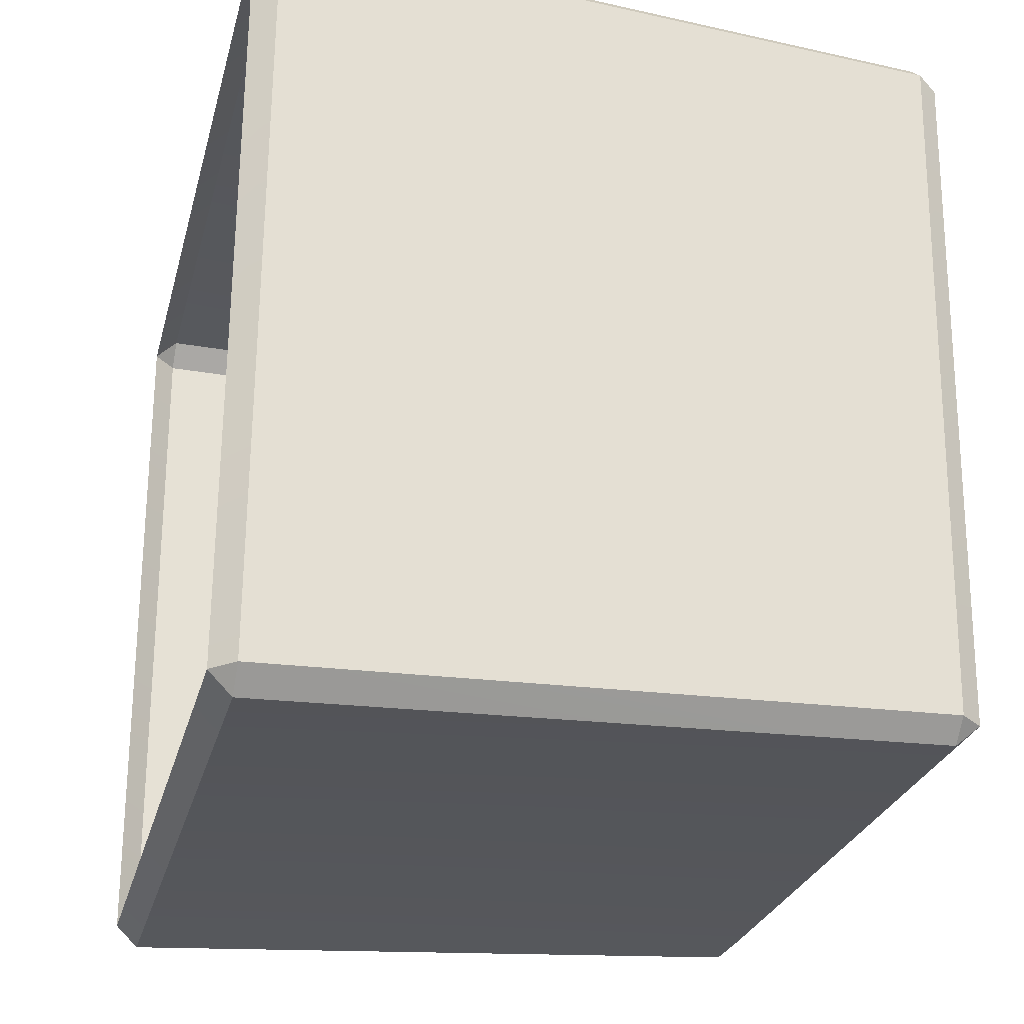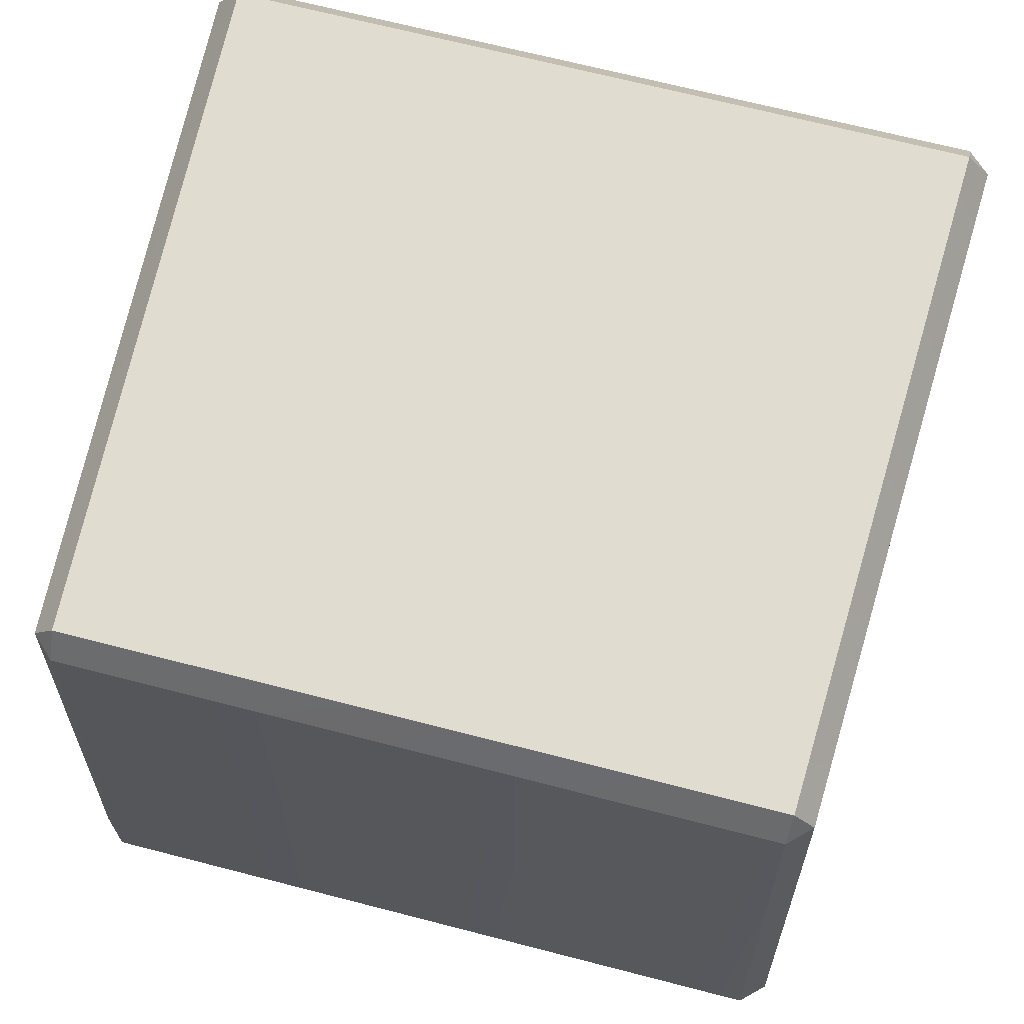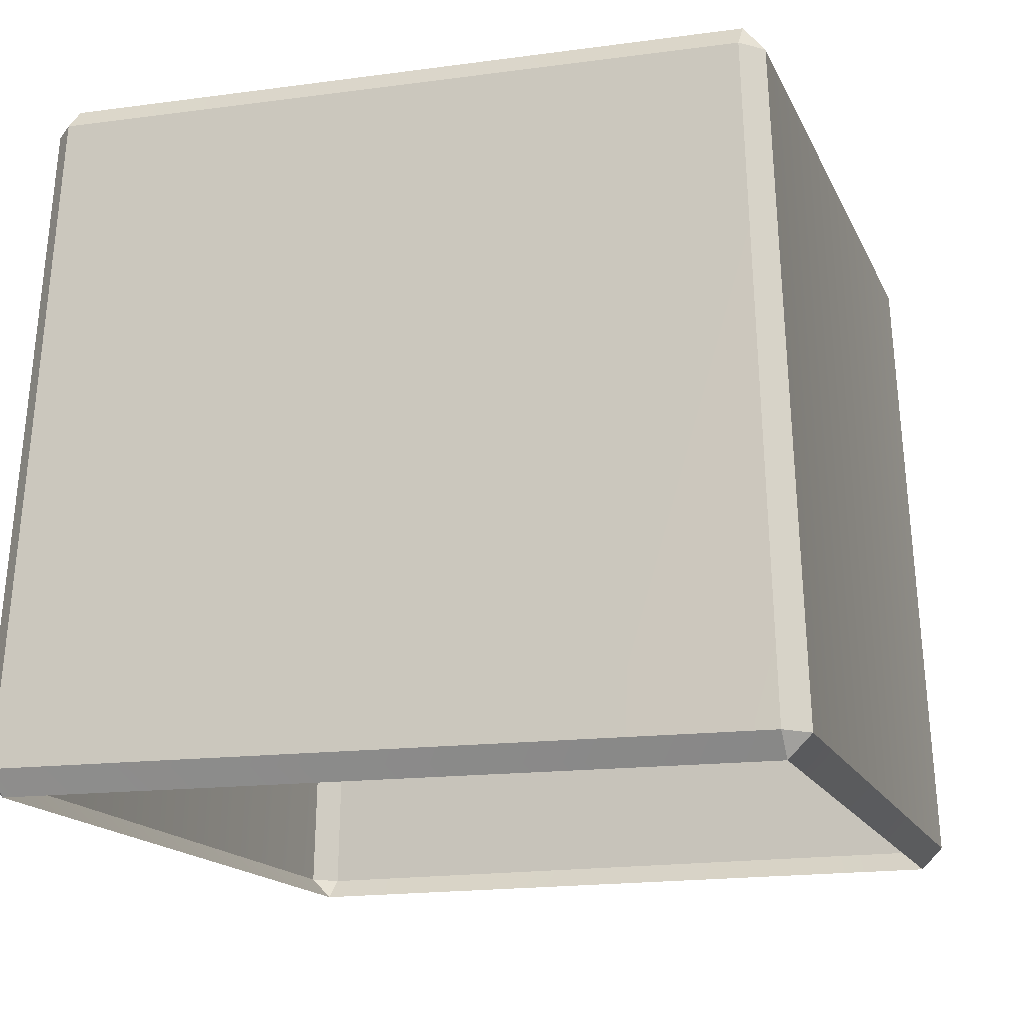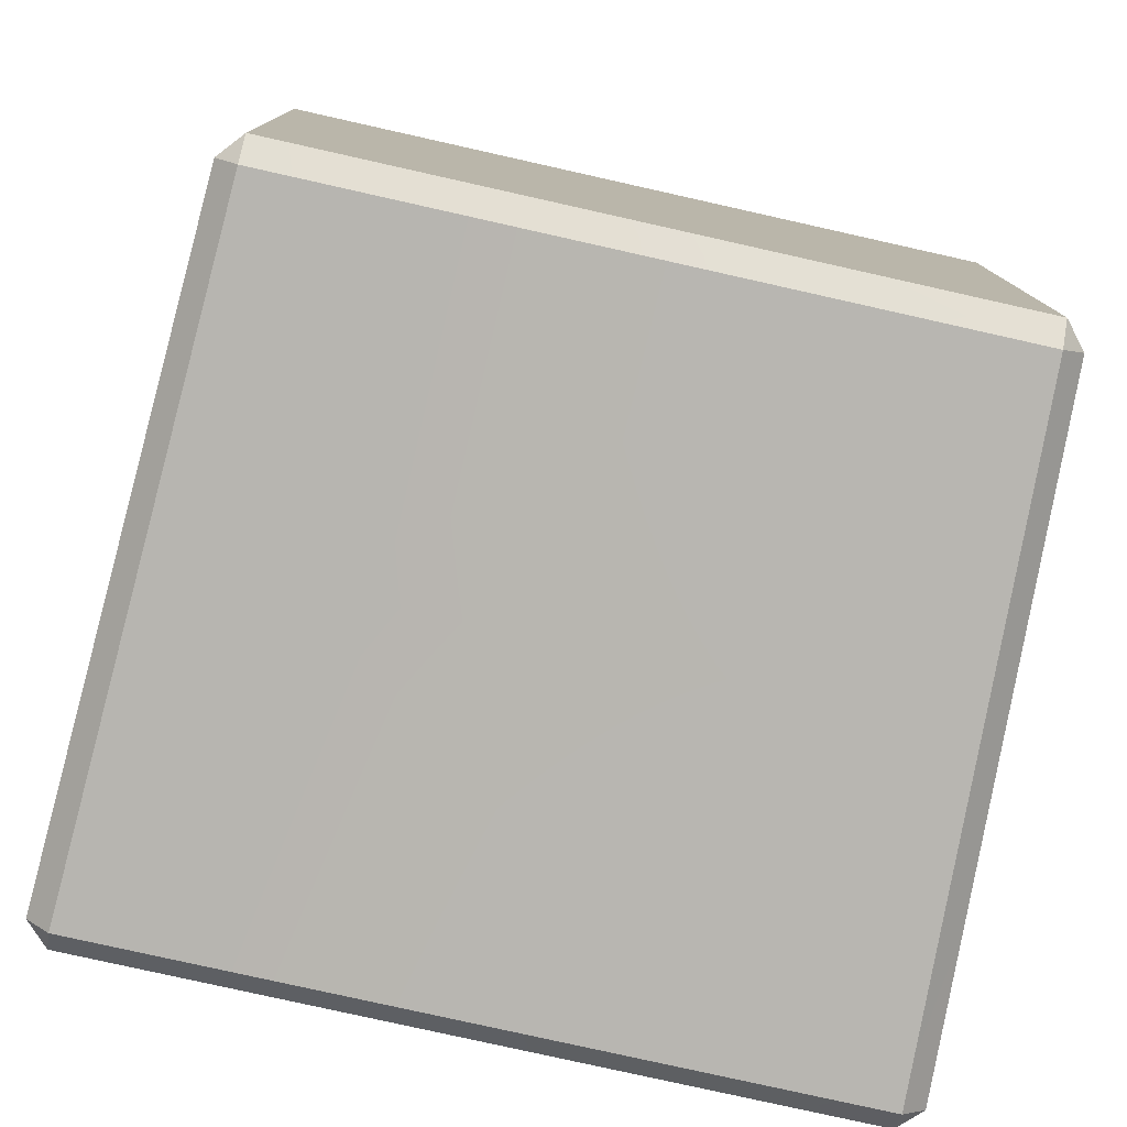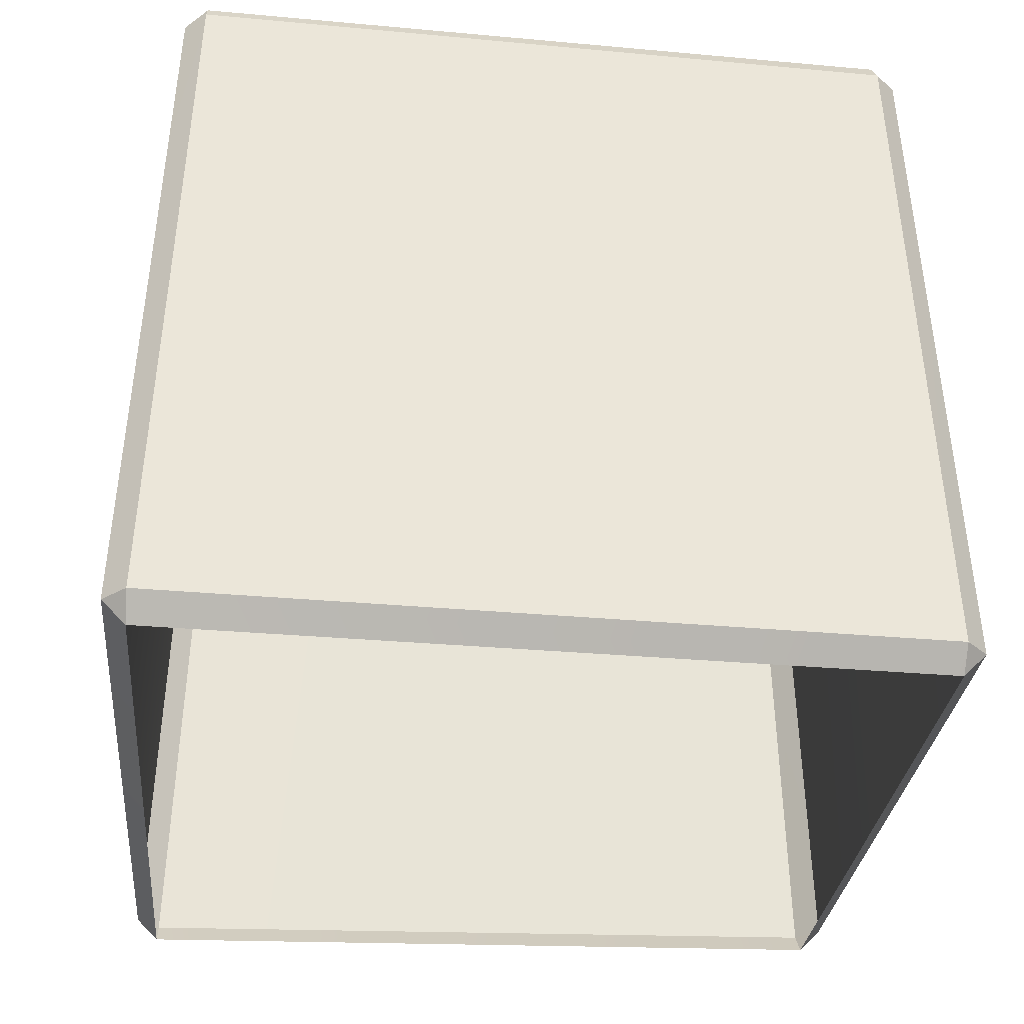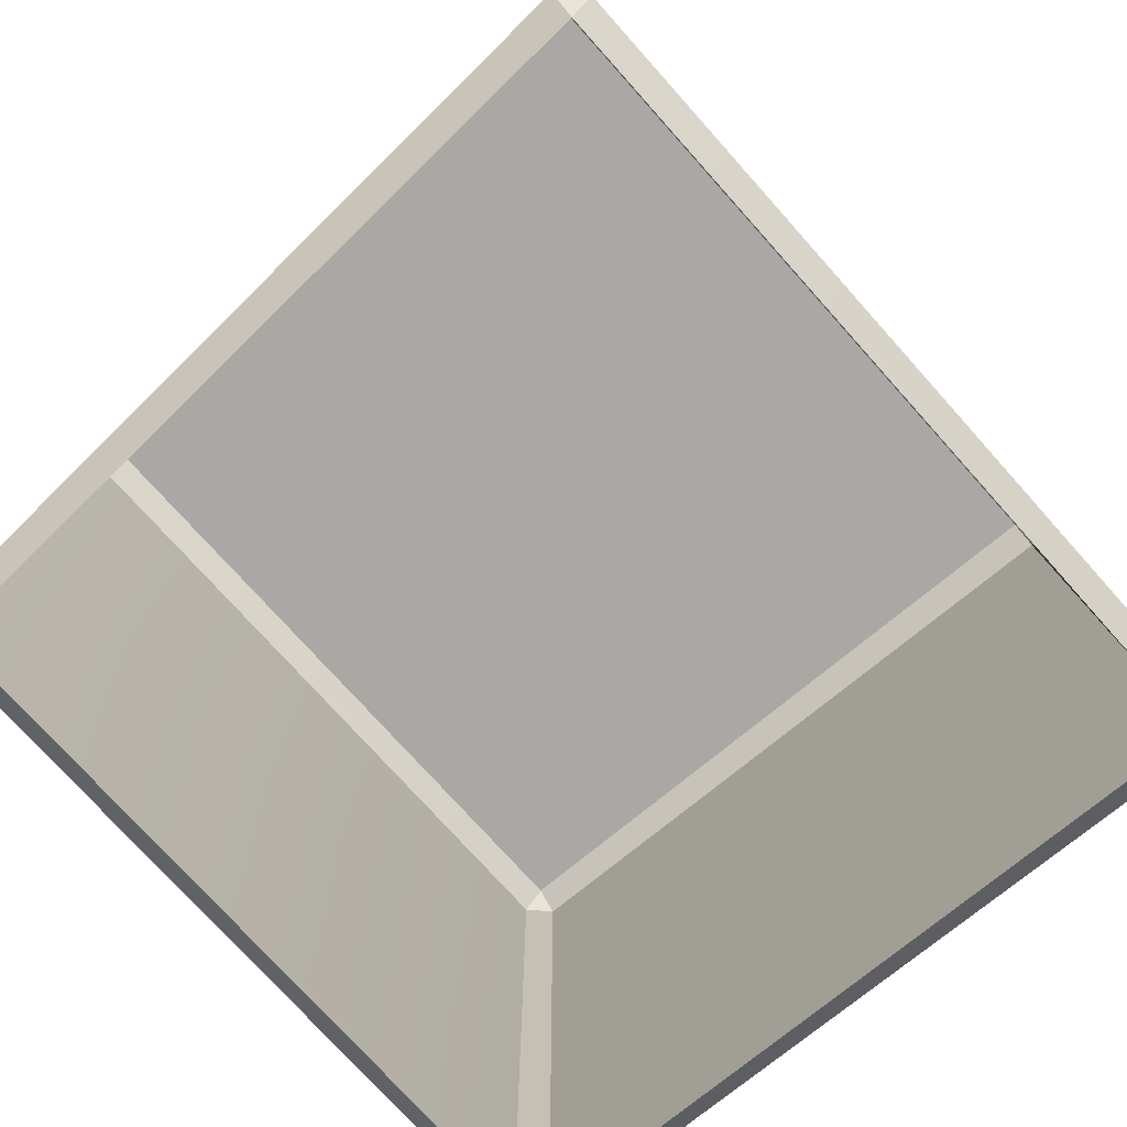
<metadata>
{"format":"obj","ext":"obj","renderer":"f3d","projection":"perspective","resolution":1024,"background":"white","views":[{"elev":-26.6,"azim":76.1,"up":"+Z"},{"elev":69.6,"azim":-165.6,"up":"+Y"},{"elev":-15.9,"azim":108.1,"up":"+Y"},{"elev":-79.4,"azim":167.4,"up":"+Z"},{"elev":-29.2,"azim":84.6,"up":"+Y"},{"elev":-75.2,"azim":-48.2,"up":"+Y"}]}
</metadata>
<code>
g [breakable]obj_Box
v 0.3125 0.6661 -0.3383
v 0.3117 0.6429 -0.3578
v 0.3321 0.6429 -0.3383
v -0.3238 0.6429 -0.3578
v -0.3246 0.6661 -0.3383
v -0.3442 0.6429 -0.3383
v 0.3581 0.03308 -0.3628
v 0.3361 0.03308 -0.3838
v 0.3371 0.012 -0.3628
v -0.3462 0.03308 -0.3838
v -0.3682 0.03308 -0.3628
v -0.3472 0.012 -0.3628
v 0.3385 0.6661 0.295
v 0.3597 0.6429 0.295
v 0.3393 0.6429 0.3145
v -0.3719 0.6429 0.295
v -0.3507 0.6661 0.295
v -0.3515 0.6429 0.3145
v 0.3902 0.03308 0.3195
v 0.3673 0.012 0.3195
v 0.3682 0.03308 0.3406
v -0.3774 0.012 0.3195
v -0.4003 0.03308 0.3195
v -0.3783 0.03308 0.3406
v 0.3117 0.6429 -0.3578
v 0.1963 0.6429 -0.3578
v 0.2041 0.3419 -0.3703
v 0.3361 0.03308 -0.3838
v 0.2122 0.03308 -0.3838
v 0.3534 0.3419 0.3271
v 0.2138 0.6429 0.3145
v 0.3393 0.6429 0.3145
v 0.223 0.3419 0.3271
v 0.2326 0.03308 0.3406
v 0.3682 0.03308 0.3406
v 0.3255 0.6661 -0.02164
v 0.1968 0.6661 -0.3383
v 0.3125 0.6661 -0.3383
v 0.205 0.6661 -0.02164
v 0.2133 0.6661 0.295
v 0.3385 0.6661 0.295
v -0.3442 0.6429 -0.3383
v -0.3581 0.6429 -0.02164
v -0.3843 0.03308 -0.02164
v -0.3682 0.03308 -0.3628
v 0.2122 0.03308 -0.3838
v 0.2128 0.012 -0.3628
v 0.3371 0.012 -0.3628
v 0.3361 0.03308 -0.3838
v -0.3238 0.6429 -0.3578
v -0.3442 0.6429 -0.3383
v -0.3682 0.03308 -0.3628
v -0.3462 0.03308 -0.3838
v -0.2039 0.6429 -0.3578
v -0.2044 0.6661 -0.3383
v -0.3246 0.6661 -0.3383
v -0.3238 0.6429 -0.3578
v 0.2138 0.6429 0.3145
v 0.2133 0.6661 0.295
v 0.3385 0.6661 0.295
v 0.3393 0.6429 0.3145
v -0.2375 0.03308 0.3406
v -0.2369 0.012 0.3195
v -0.3774 0.012 0.3195
v -0.3783 0.03308 0.3406
v 0.3534 0.3419 0.3271
v 0.3902 0.03308 0.3195
v 0.3682 0.03308 0.3406
v 0.3746 0.3419 0.3068
v 0.3597 0.6429 0.295
v 0.3393 0.6429 0.3145
v -0.3376 0.6661 -0.02164
v -0.3442 0.6429 -0.3383
v -0.3246 0.6661 -0.3383
v -0.3581 0.6429 -0.02164
v -0.3719 0.6429 0.295
v -0.3507 0.6661 0.295
v 0.3255 0.6661 -0.02164
v 0.3597 0.6429 0.295
v 0.3385 0.6661 0.295
v 0.3321 0.6429 -0.3383
v 0.3125 0.6661 -0.3383
v -0.3682 0.03308 -0.3628
v -0.3843 0.03308 -0.02164
v -0.3472 0.012 -0.3628
v -0.3774 0.012 0.3195
v -0.4003 0.03308 0.3195
v 0.2041 0.3419 -0.3703
v -0.2103 0.3419 -0.3703
v -0.2175 0.03308 -0.3838
v 0.2122 0.03308 -0.3838
v 0.223 0.3419 0.3271
v -0.2288 0.3419 0.3271
v -0.2212 0.6429 0.3145
v 0.2138 0.6429 0.3145
v 0.205 0.6661 -0.02164
v -0.2125 0.6661 -0.02164
v -0.2044 0.6661 -0.3383
v 0.1968 0.6661 -0.3383
v 0.2122 0.03308 -0.3838
v -0.2175 0.03308 -0.3838
v -0.2181 0.012 -0.3628
v 0.2128 0.012 -0.3628
v 0.1963 0.6429 -0.3578
v 0.3117 0.6429 -0.3578
v 0.3125 0.6661 -0.3383
v 0.1968 0.6661 -0.3383
v 0.2138 0.6429 0.3145
v -0.2212 0.6429 0.3145
v -0.2207 0.6661 0.295
v 0.2133 0.6661 0.295
v 0.2326 0.03308 0.3406
v 0.3682 0.03308 0.3406
v 0.3673 0.012 0.3195
v 0.232 0.012 0.3195
v -0.2039 0.6429 -0.3578
v 0.1963 0.6429 -0.3578
v 0.1968 0.6661 -0.3383
v -0.2044 0.6661 -0.3383
v -0.2375 0.03308 0.3406
v 0.2326 0.03308 0.3406
v 0.232 0.012 0.3195
v -0.2369 0.012 0.3195
v -0.2103 0.3419 -0.3703
v -0.3462 0.03308 -0.3838
v -0.2175 0.03308 -0.3838
v -0.3238 0.6429 -0.3578
v -0.2039 0.6429 -0.3578
v -0.2212 0.6429 0.3145
v -0.2288 0.3419 0.3271
v -0.3515 0.6429 0.3145
v -0.3783 0.03308 0.3406
v -0.2375 0.03308 0.3406
v -0.2125 0.6661 -0.02164
v -0.3246 0.6661 -0.3383
v -0.2044 0.6661 -0.3383
v -0.3376 0.6661 -0.02164
v -0.3507 0.6661 0.295
v -0.2207 0.6661 0.295
v -0.2175 0.03308 -0.3838
v -0.3462 0.03308 -0.3838
v -0.3472 0.012 -0.3628
v -0.2181 0.012 -0.3628
v -0.2212 0.6429 0.3145
v -0.3515 0.6429 0.3145
v -0.3507 0.6661 0.295
v -0.2207 0.6661 0.295
v 0.3117 0.6429 -0.3578
v 0.3361 0.03308 -0.3838
v 0.3581 0.03308 -0.3628
v 0.3321 0.6429 -0.3383
v -0.3515 0.6429 0.3145
v -0.3783 0.03308 0.3406
v -0.4003 0.03308 0.3195
v -0.3719 0.6429 0.295
v 0.2041 0.3419 -0.3703
v 0.1963 0.6429 -0.3578
v -0.2039 0.6429 -0.3578
v -0.2103 0.3419 -0.3703
v 0.223 0.3419 0.3271
v 0.2326 0.03308 0.3406
v -0.2375 0.03308 0.3406
v -0.2288 0.3419 0.3271
v -0.3843 0.03308 -0.02164
v -0.3581 0.6429 -0.02164
v -0.3719 0.6429 0.295
v -0.4003 0.03308 0.3195
v 0.3581 0.03308 -0.3628
v 0.3902 0.03308 0.3195
v 0.3746 0.3419 0.3068
v 0.3321 0.6429 -0.3383
v 0.3597 0.6429 0.295
v 0.3371 0.012 -0.3628
v 0.3673 0.012 0.3195
v 0.3902 0.03308 0.3195
v 0.3581 0.03308 -0.3628
v 0.205 0.6661 -0.02164
v 0.2133 0.6661 0.295
v -0.2207 0.6661 0.295
v -0.2125 0.6661 -0.02164
g [breakable]obj_Box_0
f 3 2 1
f 6 5 4
f 9 8 7
f 12 11 10
f 15 14 13
f 18 17 16
f 21 20 19
f 24 23 22
f 27 26 25
f 25 28 27
f 28 29 27
f 32 31 30
f 31 33 30
f 33 34 30
f 34 35 30
f 38 37 36
f 37 39 36
f 39 40 36
f 40 41 36
f 44 43 42
f 45 44 42
f 48 47 46
f 49 48 46
f 52 51 50
f 53 52 50
f 56 55 54
f 57 56 54
f 60 59 58
f 61 60 58
f 64 63 62
f 65 64 62
f 68 67 66
f 67 69 66
f 69 70 66
f 70 71 66
f 74 73 72
f 73 75 72
f 75 76 72
f 76 77 72
f 80 79 78
f 79 81 78
f 82 78 81
f 85 84 83
f 85 86 84
f 86 87 84
f 90 89 88
f 91 90 88
f 94 93 92
f 95 94 92
f 98 97 96
f 99 98 96
f 102 101 100
f 103 102 100
f 106 105 104
f 107 106 104
f 110 109 108
f 111 110 108
f 114 113 112
f 115 114 112
f 118 117 116
f 119 118 116
f 122 121 120
f 123 122 120
f 126 125 124
f 125 127 124
f 128 124 127
f 131 130 129
f 131 132 130
f 133 130 132
f 136 135 134
f 135 137 134
f 137 138 134
f 138 139 134
f 142 141 140
f 143 142 140
f 146 145 144
f 147 146 144
f 150 149 148
f 151 150 148
f 154 153 152
f 155 154 152
f 158 157 156
f 159 158 156
f 162 161 160
f 163 162 160
f 166 165 164
f 167 166 164
f 170 169 168
f 171 170 168
f 172 170 171
f 175 174 173
f 176 175 173
f 179 178 177
f 180 179 177

</code>
